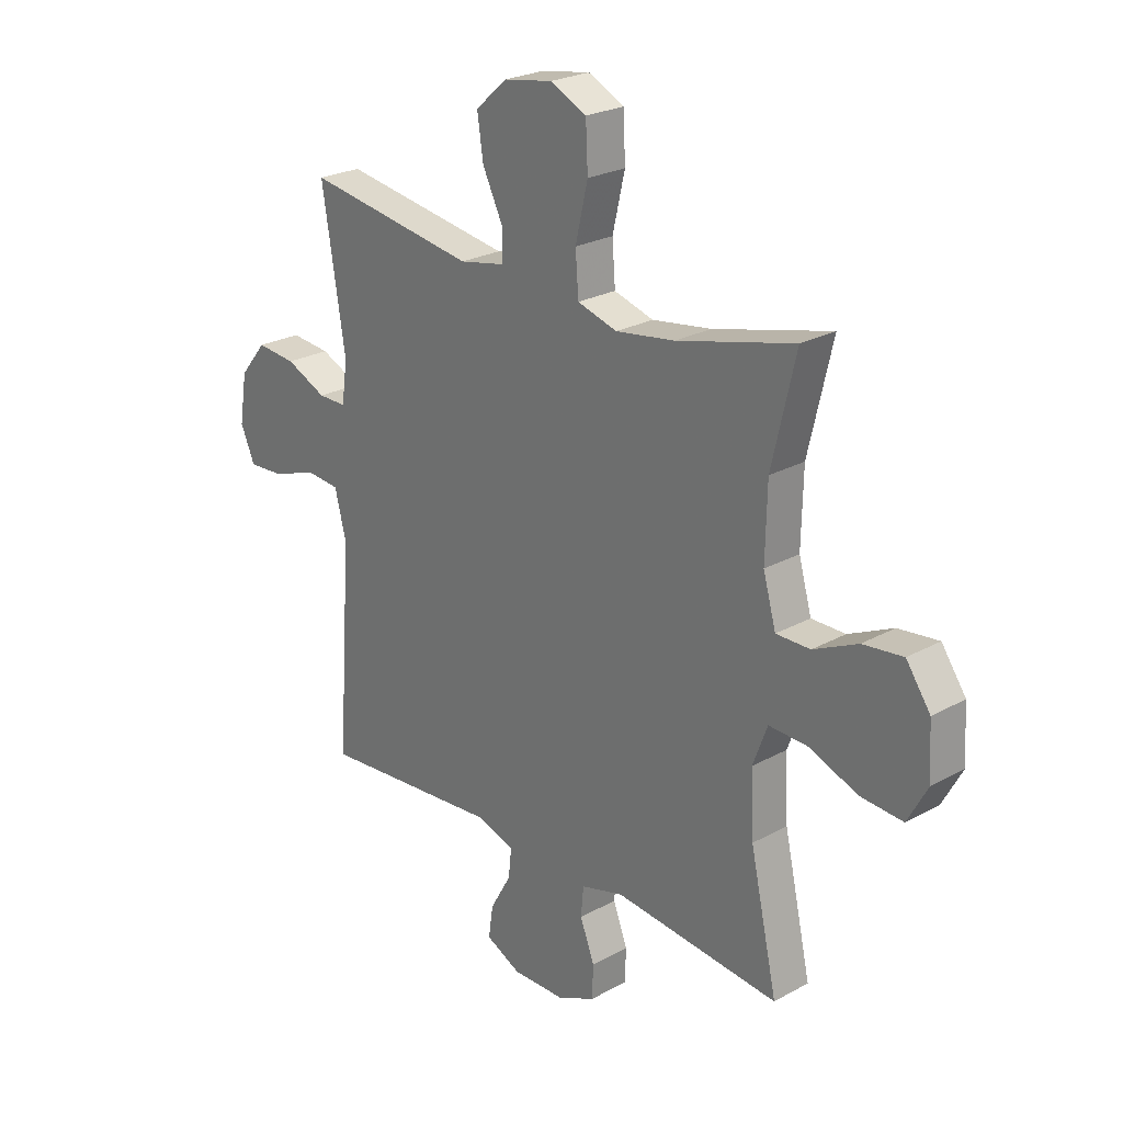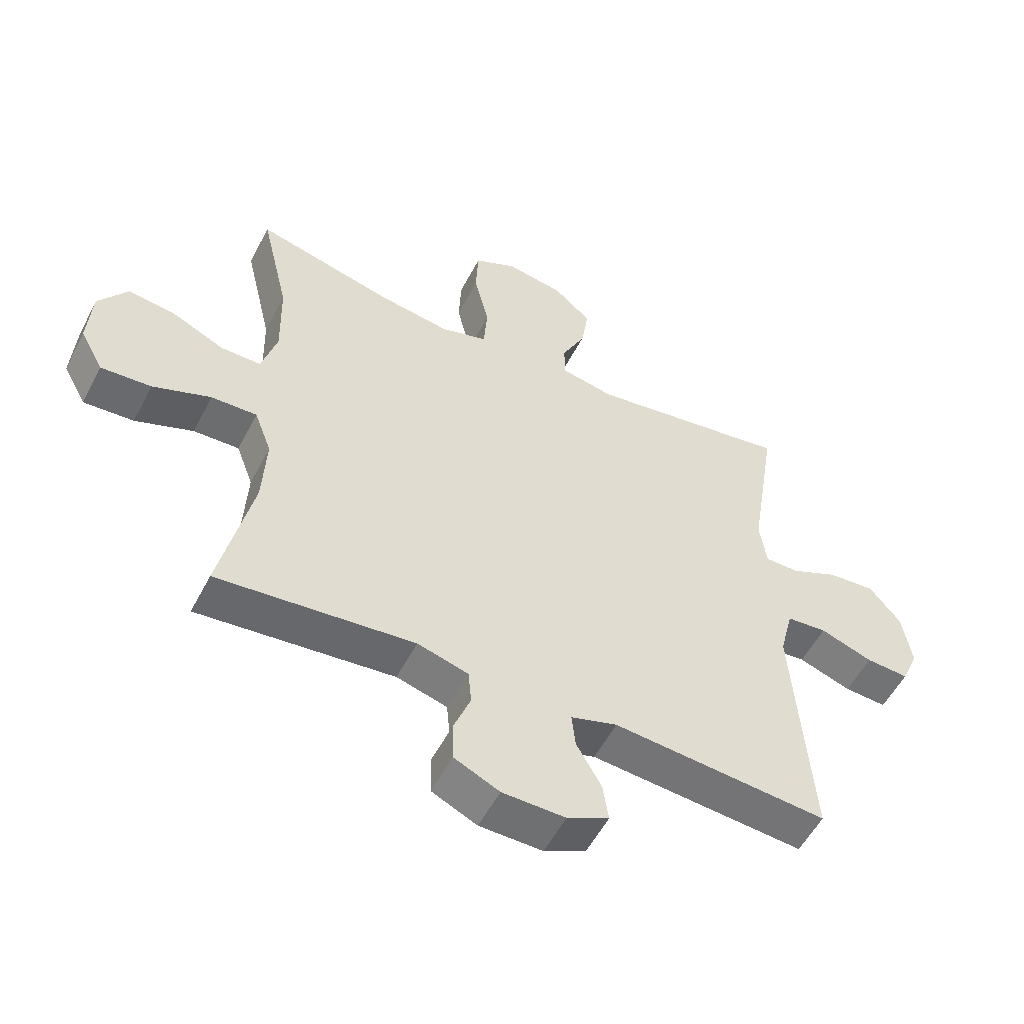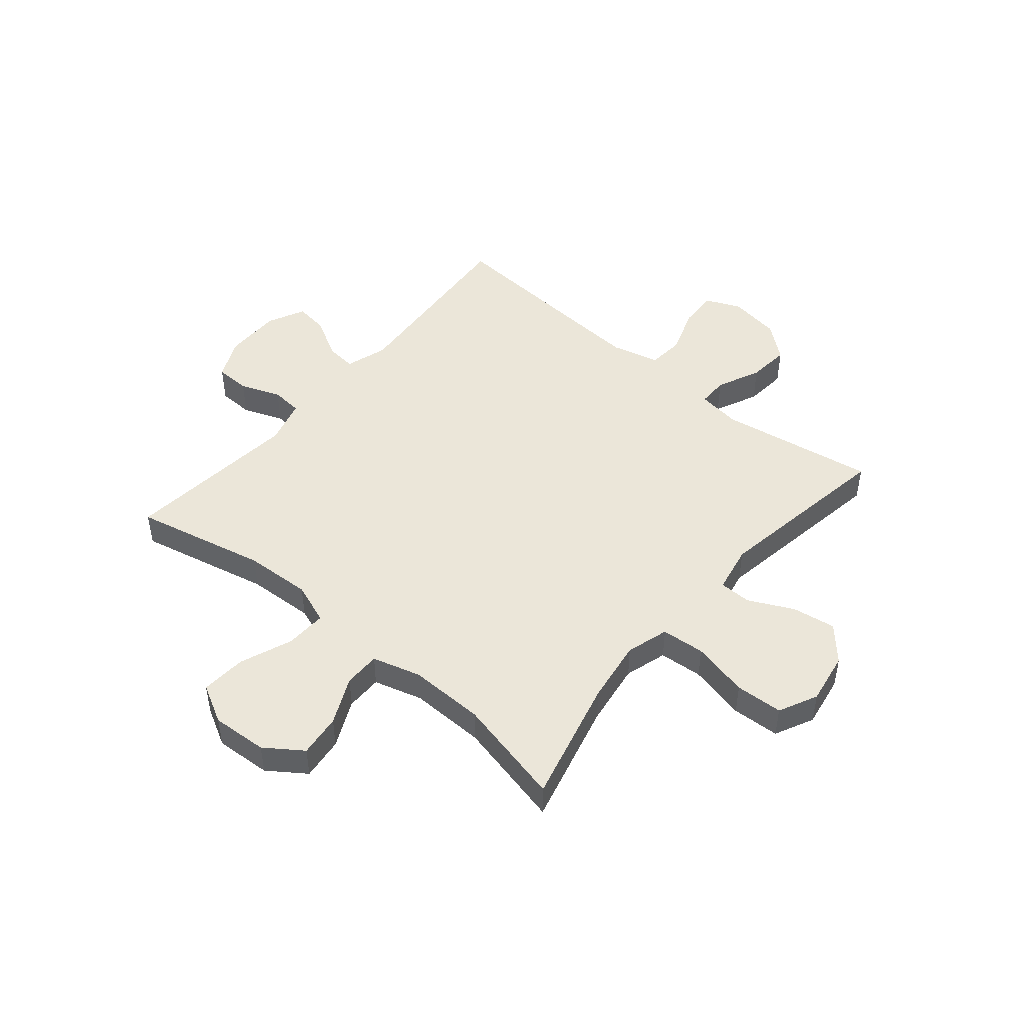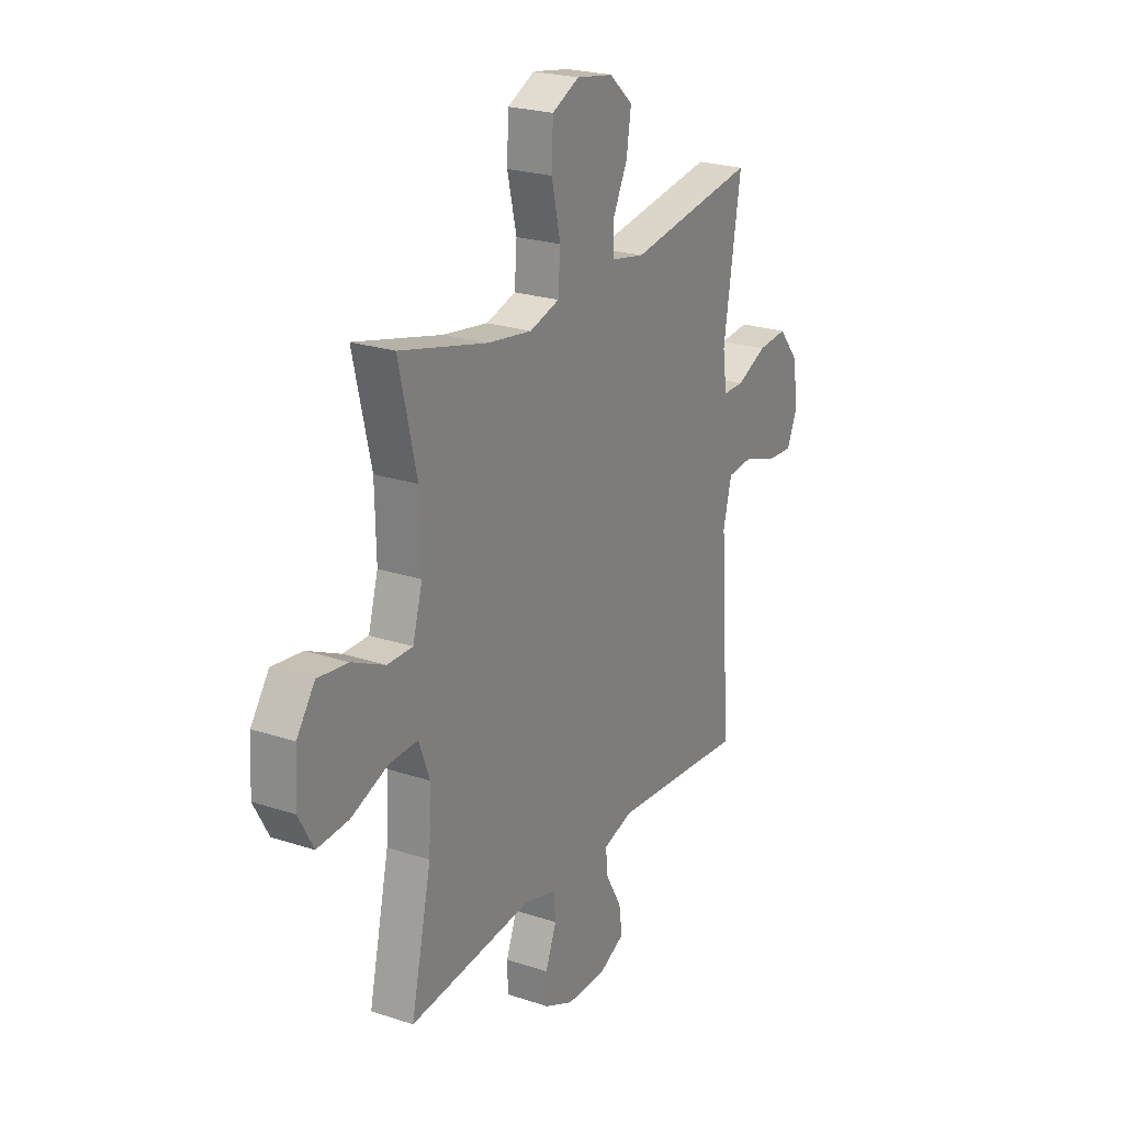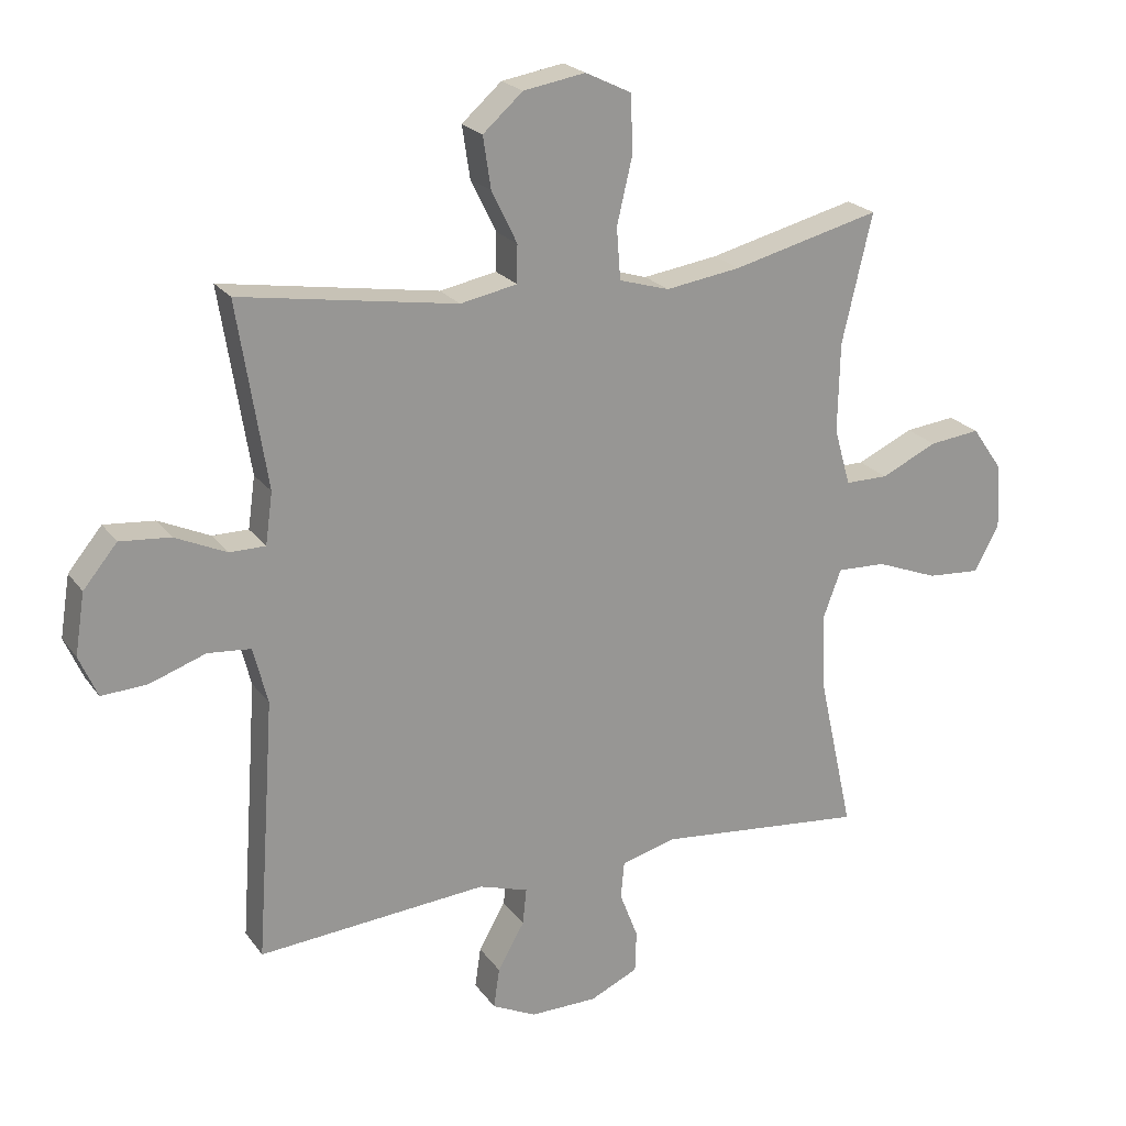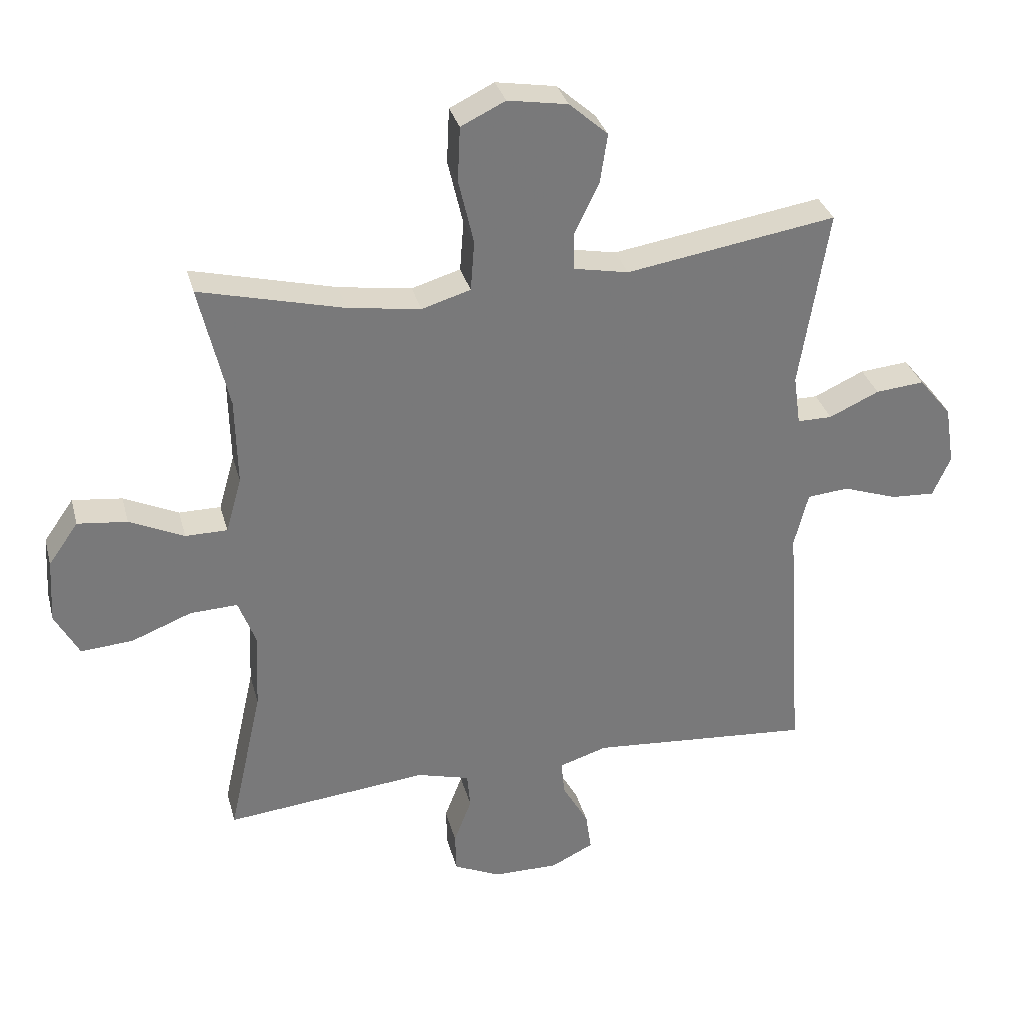
<metadata>
{"format":"obj","ext":"obj","renderer":"f3d","projection":"perspective","resolution":1024,"background":"white","views":[{"elev":24.5,"azim":-132.2,"up":"+Z"},{"elev":-54.7,"azim":-27.1,"up":"+Z"},{"elev":47.4,"azim":-50.0,"up":"+Y"},{"elev":23.4,"azim":-60.8,"up":"+Z"},{"elev":22.0,"azim":154.0,"up":"+Z"},{"elev":32.5,"azim":-14.4,"up":"+Z"}]}
</metadata>
<code>
v 0.5 0.07 -0.5
v 0.148 0.07 -0.472
v 0.072 0.07 -0.496
v 0.078 0.07 -0.552
v 0.119 0.07 -0.624
v 0.128 0.07 -0.686
v 0.06 0.07 -0.719
v -0.043 0.07 -0.718
v -0.117 0.07 -0.684
v -0.119 0.07 -0.62
v -0.091 0.07 -0.547
v -0.096 0.07 -0.49
v -0.179 0.07 -0.467
v -0.5 0.07 -0.5
v -0.447 0.07 -0.261
v -0.441 0.07 -0.14
v -0.469 0.07 -0.065
v -0.544 0.07 -0.068
v -0.639 0.07 -0.105
v -0.721 0.07 -0.111
v -0.759 0.07 -0.041
v -0.753 0.07 0.06
v -0.706 0.07 0.127
v -0.628 0.07 0.118
v -0.542 0.07 0.078
v -0.476 0.07 0.078
v -0.451 0.07 0.166
v -0.454 0.07 0.303
v -0.5 0.07 0.5
v -0.273 0.07 0.443
v -0.158 0.07 0.426
v -0.081 0.07 0.449
v -0.075 0.07 0.528
v -0.099 0.07 0.631
v -0.095 0.07 0.717
v -0.025 0.07 0.751
v 0.07 0.07 0.735
v 0.131 0.07 0.681
v 0.119 0.07 0.602
v 0.08 0.07 0.522
v 0.081 0.07 0.464
v 0.168 0.07 0.447
v 0.5 0.07 0.5
v 0.455 0.07 0.217
v 0.466 0.07 0.138
v 0.521 0.07 0.138
v 0.6 0.07 0.174
v 0.677 0.07 0.181
v 0.729 0.07 0.118
v 0.744 0.07 0.024
v 0.716 0.07 -0.04
v 0.646 0.07 -0.036
v 0.56 0.07 -0.006
v 0.494 0.07 -0.012
v 0.472 0.07 -0.099
v 0.481 0.07 -0.231
v 0.5 0 -0.5
v 0.148 0 -0.472
v 0.072 0 -0.496
v 0.078 0 -0.552
v 0.119 0 -0.624
v 0.128 0 -0.686
v 0.06 0 -0.719
v -0.043 0 -0.718
v -0.117 0 -0.684
v -0.119 0 -0.62
v -0.091 0 -0.547
v -0.096 0 -0.49
v -0.179 0 -0.467
v -0.5 0 -0.5
v -0.447 0 -0.261
v -0.441 0 -0.14
v -0.469 0 -0.065
v -0.544 0 -0.068
v -0.639 0 -0.105
v -0.721 0 -0.111
v -0.759 0 -0.041
v -0.753 0 0.06
v -0.706 0 0.127
v -0.628 0 0.118
v -0.542 0 0.078
v -0.476 0 0.078
v -0.451 0 0.166
v -0.454 0 0.303
v -0.5 0 0.5
v -0.273 0 0.443
v -0.158 0 0.426
v -0.081 0 0.449
v -0.075 0 0.528
v -0.099 0 0.631
v -0.095 0 0.717
v -0.025 0 0.751
v 0.07 0 0.735
v 0.131 0 0.681
v 0.119 0 0.602
v 0.08 0 0.522
v 0.081 0 0.464
v 0.168 0 0.447
v 0.5 0 0.5
v 0.455 0 0.217
v 0.466 0 0.138
v 0.521 0 0.138
v 0.6 0 0.174
v 0.677 0 0.181
v 0.729 0 0.118
v 0.744 0 0.024
v 0.716 0 -0.04
v 0.646 0 -0.036
v 0.56 0 -0.006
v 0.494 0 -0.012
v 0.472 0 -0.099
v 0.481 0 -0.231
f 51 52 53
f 50 51 53
f 49 50 53
f 48 49 53
f 47 48 53
f 46 47 53
f 45 46 53 54
f 42 43 44
f 41 42 44 45
f 38 39 40
f 37 38 40
f 36 37 40
f 35 36 40
f 34 35 40
f 33 34 40
f 32 33 40 41
f 45 54 55
f 41 45 55
f 32 41 55
f 31 32 55
f 23 24 25
f 22 23 25
f 21 22 25
f 20 21 25
f 19 20 25
f 18 19 25
f 17 18 25 26
f 16 17 26 27
f 13 14 15
f 12 13 15 16
f 9 10 11
f 8 9 11
f 7 8 11
f 6 7 11
f 5 6 11
f 4 5 11
f 3 4 11 12
f 16 27 28
f 12 16 28
f 3 12 28
f 2 3 28
f 30 31 55 56
f 29 30 56
f 28 29 56
f 2 28 56
f 1 2 56
f 109 108 107
f 109 107 106
f 109 106 105
f 109 105 104
f 109 104 103
f 109 103 102
f 110 109 102 101
f 100 99 98
f 101 100 98 97
f 96 95 94
f 96 94 93
f 96 93 92
f 96 92 91
f 96 91 90
f 96 90 89
f 97 96 89 88
f 111 110 101
f 111 101 97
f 111 97 88
f 111 88 87
f 81 80 79
f 81 79 78
f 81 78 77
f 81 77 76
f 81 76 75
f 81 75 74
f 82 81 74 73
f 83 82 73 72
f 71 70 69
f 72 71 69 68
f 67 66 65
f 67 65 64
f 67 64 63
f 67 63 62
f 67 62 61
f 67 61 60
f 68 67 60 59
f 84 83 72
f 84 72 68
f 84 68 59
f 84 59 58
f 112 111 87 86
f 112 86 85
f 112 85 84
f 112 84 58
f 112 58 57
f 1 57 58 2
f 2 58 59 3
f 3 59 60 4
f 4 60 61 5
f 5 61 62 6
f 6 62 63 7
f 7 63 64 8
f 8 64 65 9
f 9 65 66 10
f 10 66 67 11
f 11 67 68 12
f 12 68 69 13
f 13 69 70 14
f 14 70 71 15
f 15 71 72 16
f 16 72 73 17
f 17 73 74 18
f 18 74 75 19
f 19 75 76 20
f 20 76 77 21
f 21 77 78 22
f 22 78 79 23
f 23 79 80 24
f 24 80 81 25
f 25 81 82 26
f 26 82 83 27
f 27 83 84 28
f 28 84 85 29
f 29 85 86 30
f 30 86 87 31
f 31 87 88 32
f 32 88 89 33
f 33 89 90 34
f 34 90 91 35
f 35 91 92 36
f 36 92 93 37
f 37 93 94 38
f 38 94 95 39
f 39 95 96 40
f 40 96 97 41
f 41 97 98 42
f 42 98 99 43
f 43 99 100 44
f 44 100 101 45
f 45 101 102 46
f 46 102 103 47
f 47 103 104 48
f 48 104 105 49
f 49 105 106 50
f 50 106 107 51
f 51 107 108 52
f 52 108 109 53
f 53 109 110 54
f 54 110 111 55
f 55 111 112 56
f 56 112 57 1

</code>
